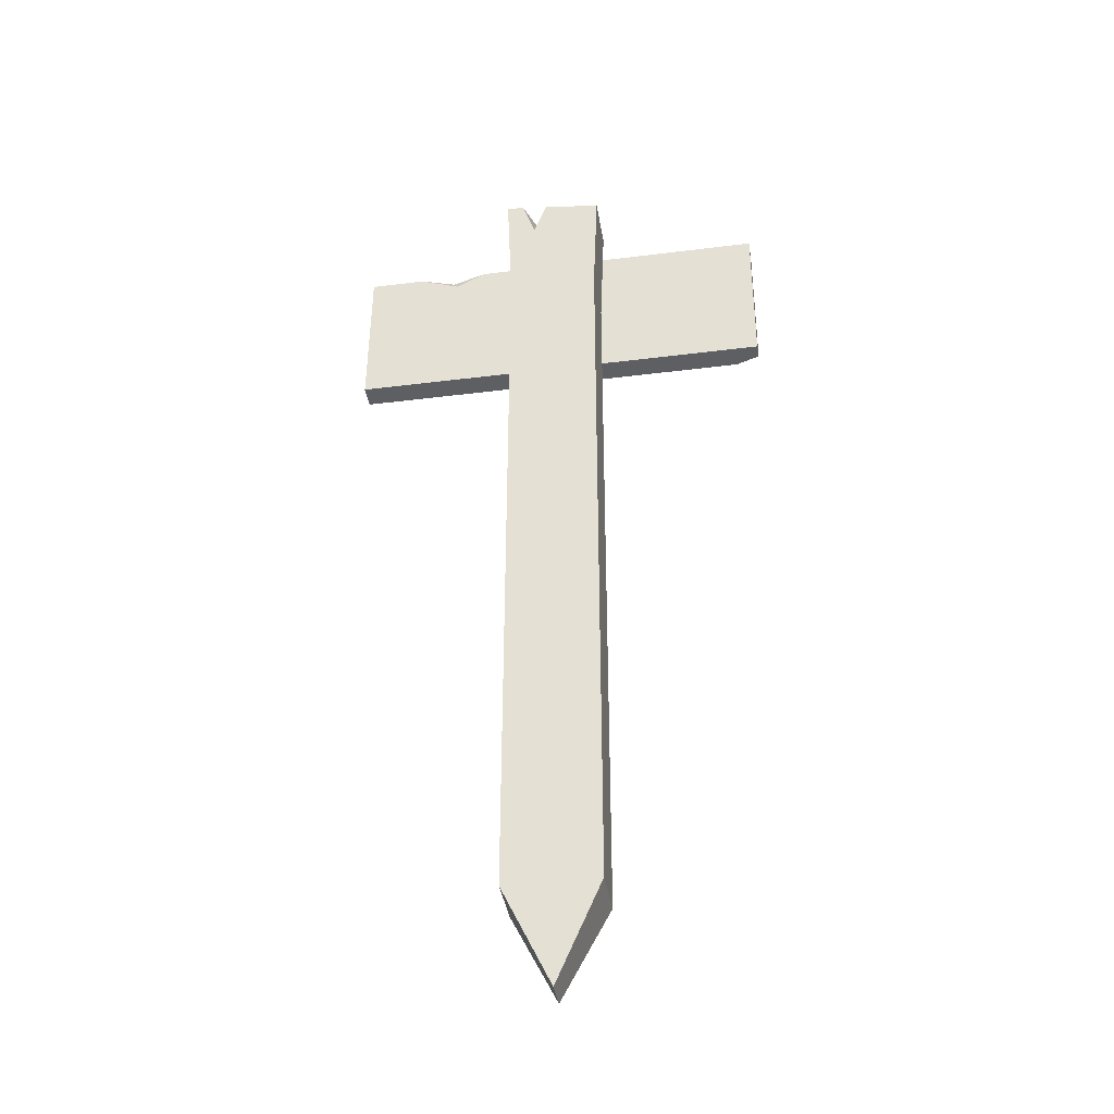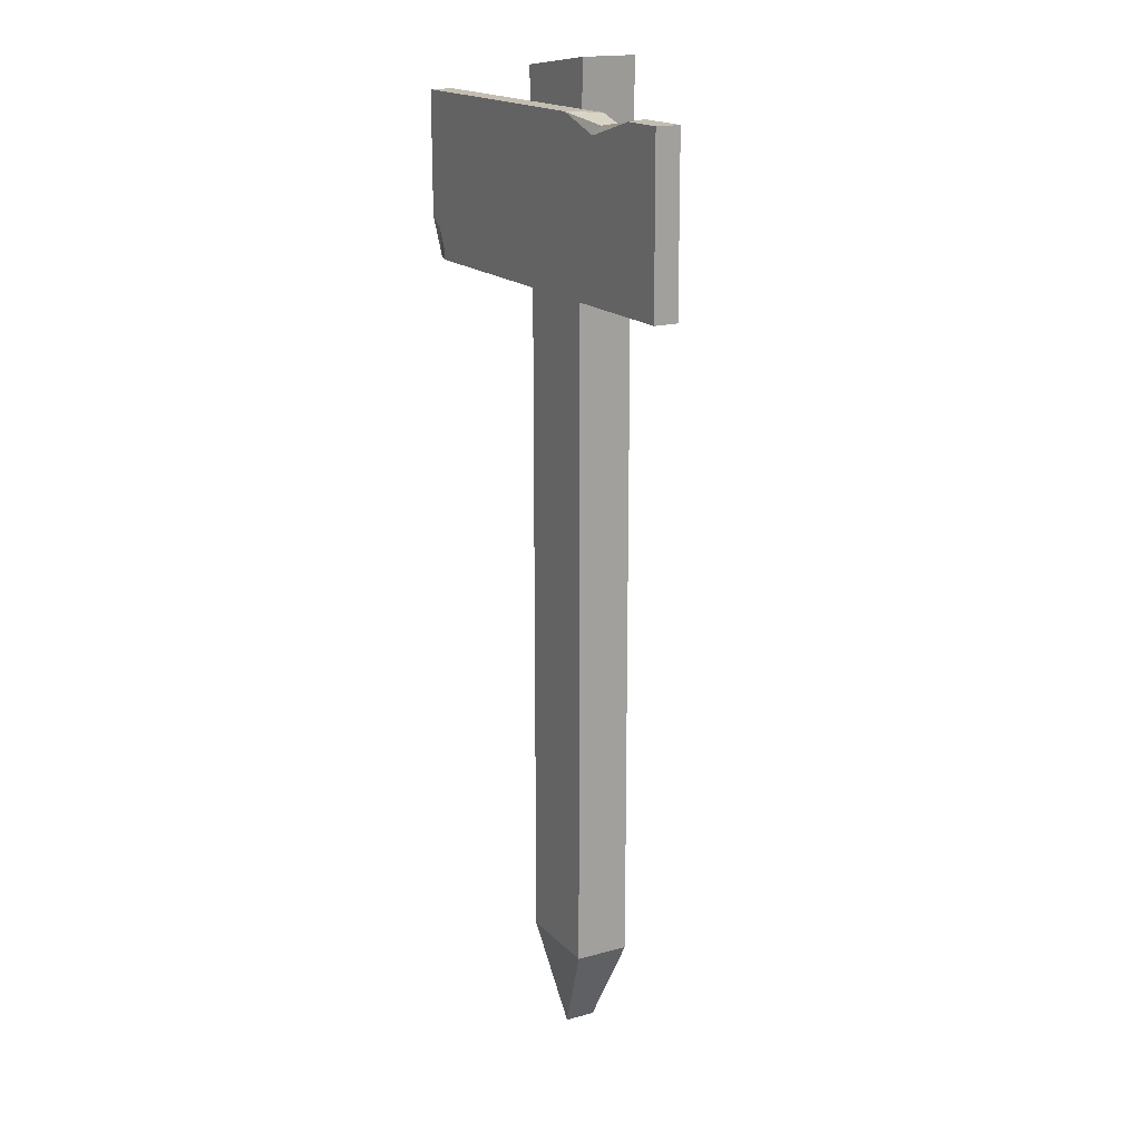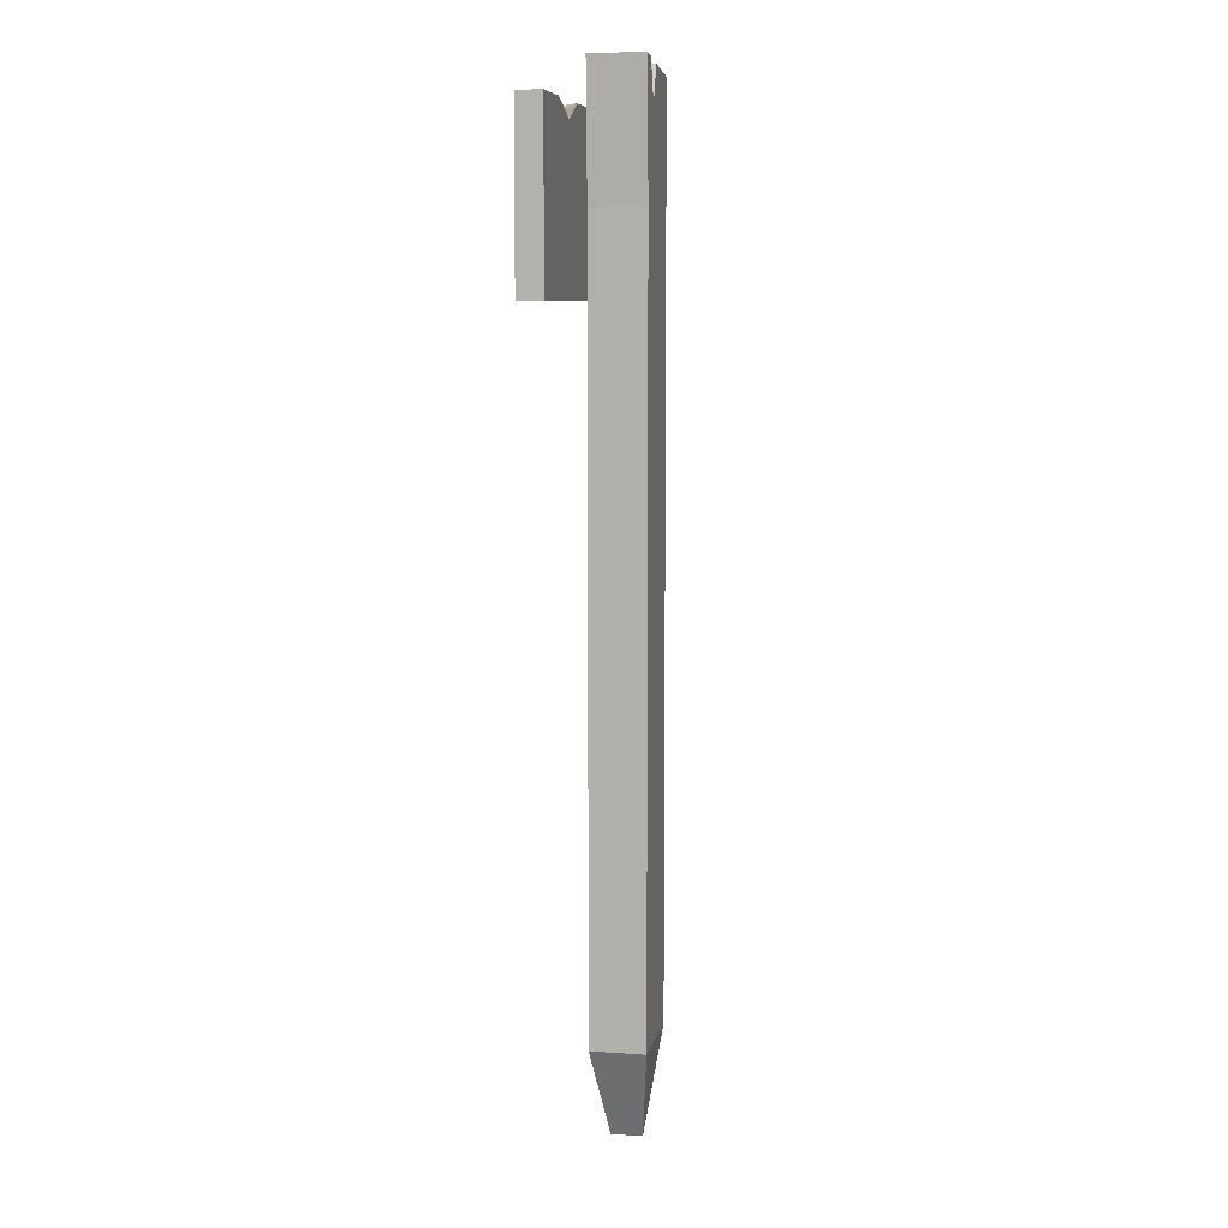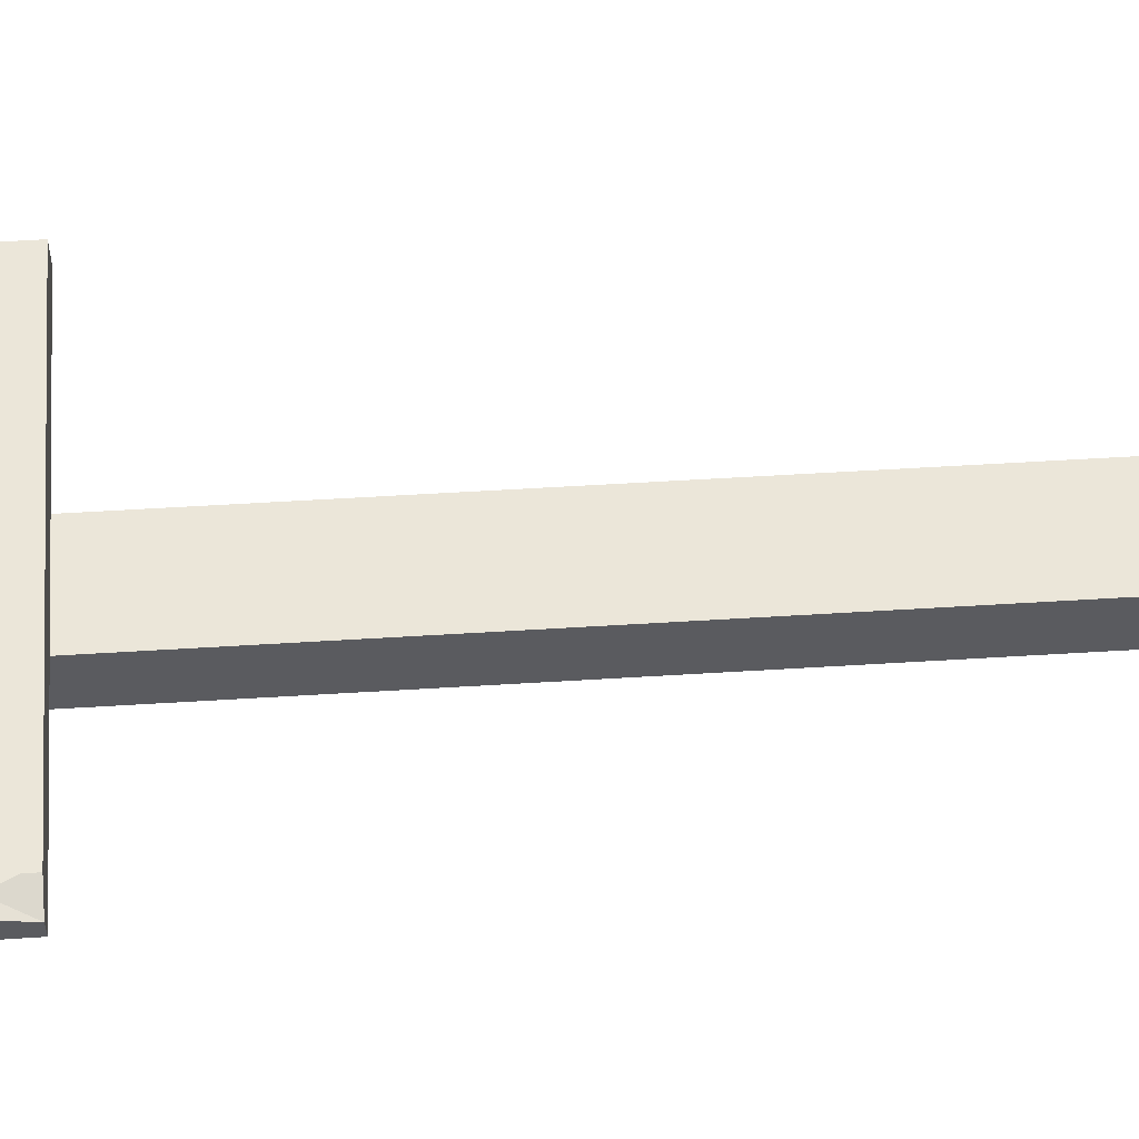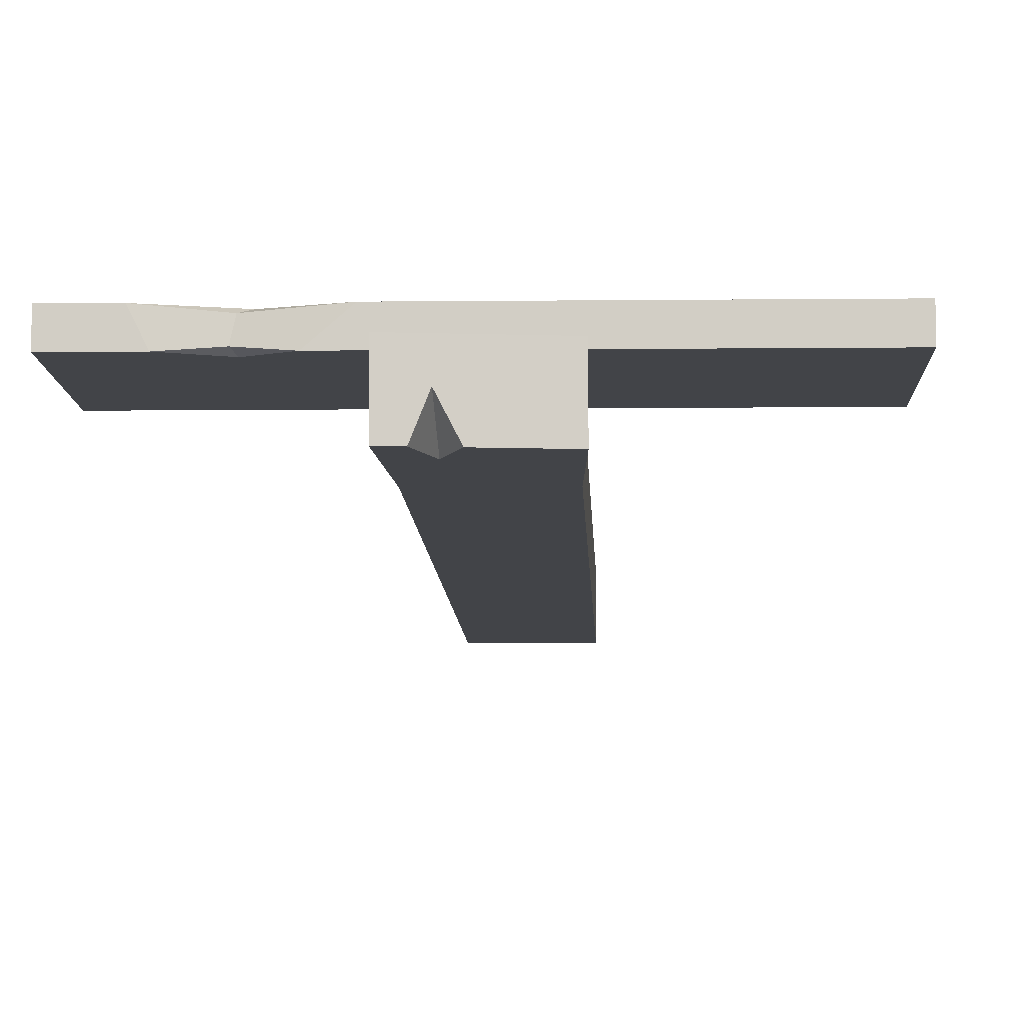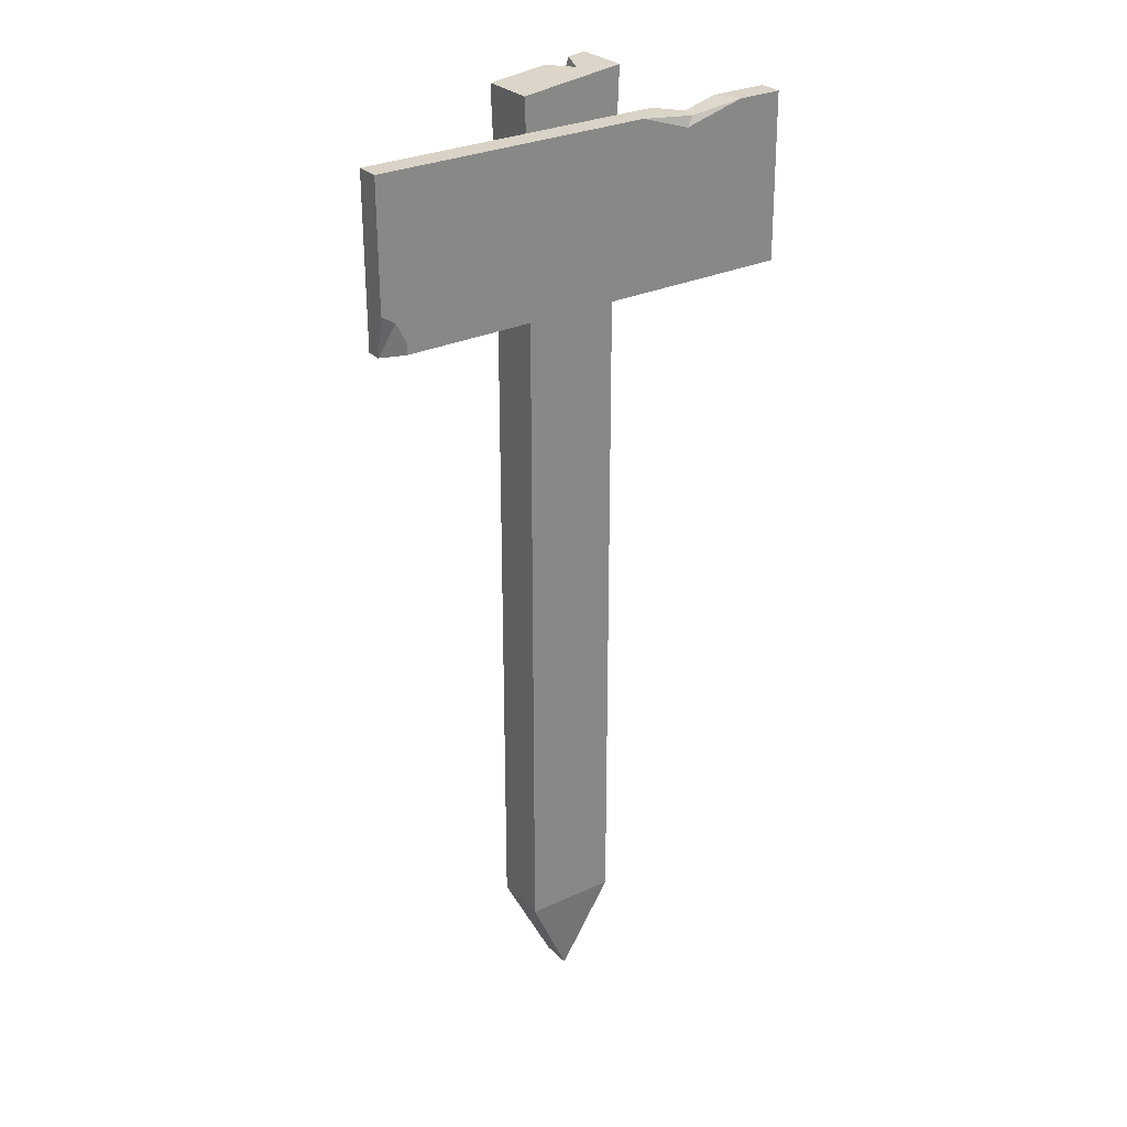
<metadata>
{"format":"obj","ext":"obj","renderer":"f3d","projection":"perspective","resolution":1024,"background":"white","views":[{"elev":-39.9,"azim":-170.9,"up":"+Y"},{"elev":17.5,"azim":61.3,"up":"+Y"},{"elev":7.9,"azim":100.9,"up":"+Y"},{"elev":56.4,"azim":-93.7,"up":"+Z"},{"elev":-8.1,"azim":-178.1,"up":"+Z"},{"elev":28.0,"azim":-35.0,"up":"+Y"}]}
</metadata>
<code>
v -11.08 34.66 0.7661
v -11.08 34.66 1.544
v -11.12 43.13 0.7661
v -11.12 43.13 1.985
v 11.08 43.24 0.7661
v 11.08 43.24 1.985
v 11.12 34.77 0.7661
v 11.12 34.77 1.985
v 7.293 36.35 1.985
v -7.267 36.27 1.985
v 8.739 41.63 1.985
v -8.765 41.55 1.985
v -8.758 39.96 1.985
v 8.747 40.05 1.985
v 7.285 37.97 1.985
v -7.275 37.9 1.985
v 3.061 43.2 1.985
v 8.765 43.23 1.985
v 4.471 43.21 0.7661
v 8.158 43.23 0.7661
v 6.04 42.4 0.7661
v 5.65 42.36 1.985
v 6.066 42.83 1.793
v 6.253 42.83 0.9587
v -11.09 36.73 1.985
v -10.37 36.28 1.985
v -9.823 35.19 1.985
v -9.851 34.66 1.985
v -11.08 34.66 1.544
v -2.42 0 -1.985
v -2.42 0 0.7661
v -2.644 44.86 -1.985
v -2.644 44.86 0.7661
v 2.574 45.53 -1.985
v 2.574 45.53 0.7661
v 2.291 0 -1.985
v 2.291 0 0.7661
v -0.06445 -4.857 -1.391
v -0.06445 -4.857 0.1713
v -2.42 38.82 -1.985
v 2.291 38.82 -1.985
v 2.291 38.82 0.7661
v -2.42 38.82 0.7661
v 0.325 45.24 -1.985
v 1.664 45.41 -1.985
v 1.084 45.34 -0.5233
v 0.9987 43.41 -1.985
f 3 25 4
f 3 4 17 19
f 5 6 8 7
f 13 14 11 12
f 21 1 3 19
f 7 8 28
f 27 28 8 9 10
f 8 6 11 14
f 12 22 17 4
f 13 26 27 10 16
f 10 9 15 16
f 16 15 14 13
f 4 25 26 13 12
f 8 14 15 9
f 20 18 6 5
f 24 21 19
f 19 17 23 24
f 17 22 23
f 6 18 22 11
f 11 22 12
f 23 22 18
f 24 23 18 20
f 20 21 24
f 7 21 20 5
f 7 1 21
f 2 28 27 26
f 29 28 2
f 25 29 2
f 2 26 25
f 30 31 43 40
f 46 33 35
f 41 42 37 36
f 31 37 42 43
f 36 30 40 41
f 36 37 39 38
f 37 31 39
f 31 30 38 39
f 30 36 38
f 41 40 47
f 34 35 42 41
f 43 42 35 33
f 40 43 33 32
f 45 47 46
f 46 47 44
f 46 35 34 45
f 32 33 46 44
f 47 40 32 44
f 41 47 45 34
f 1 29 25 3
f 7 28 29 1

</code>
